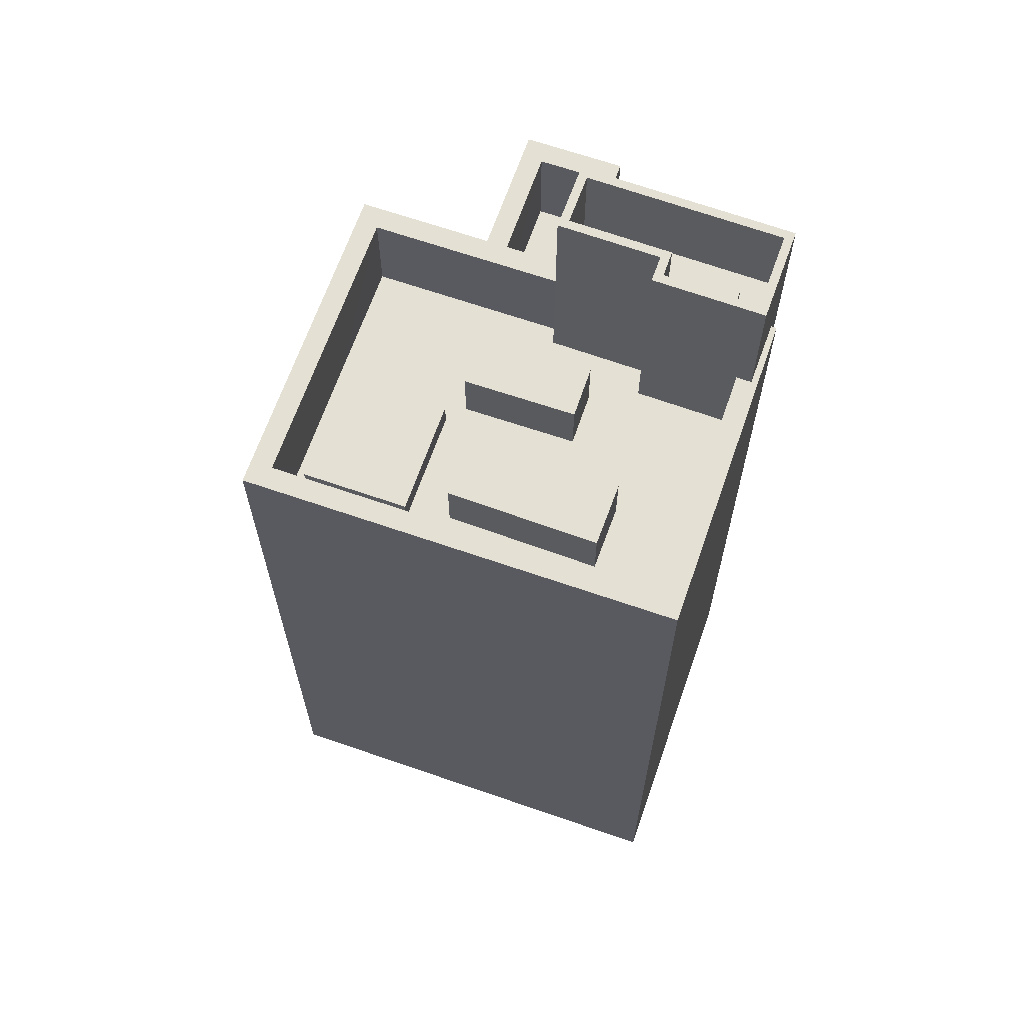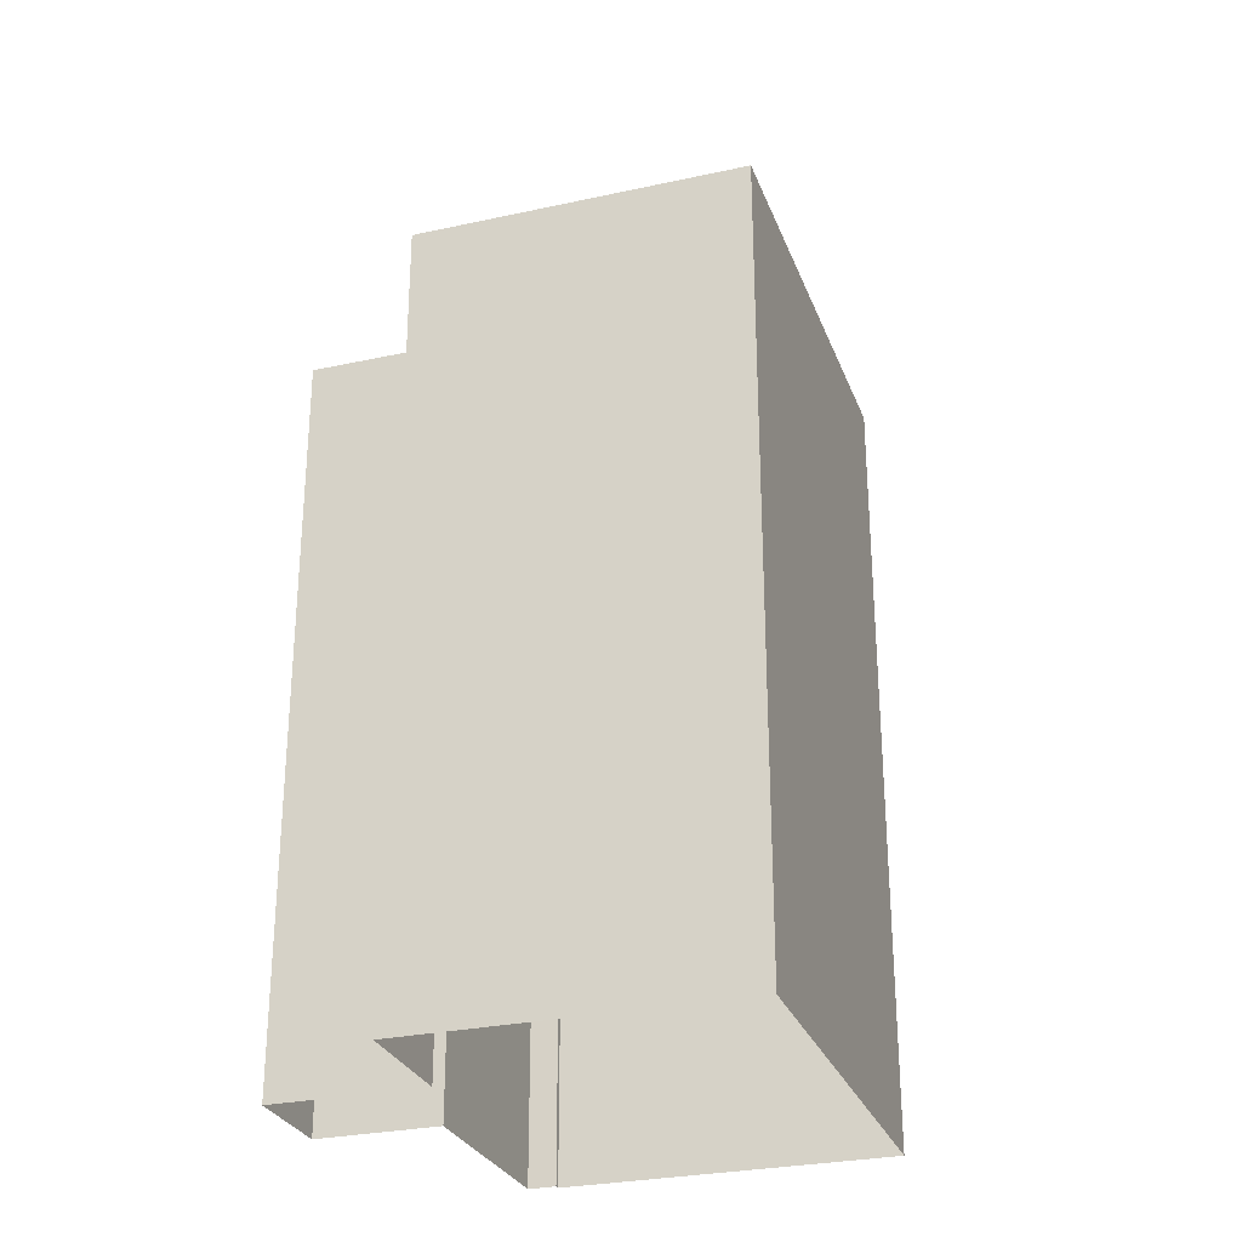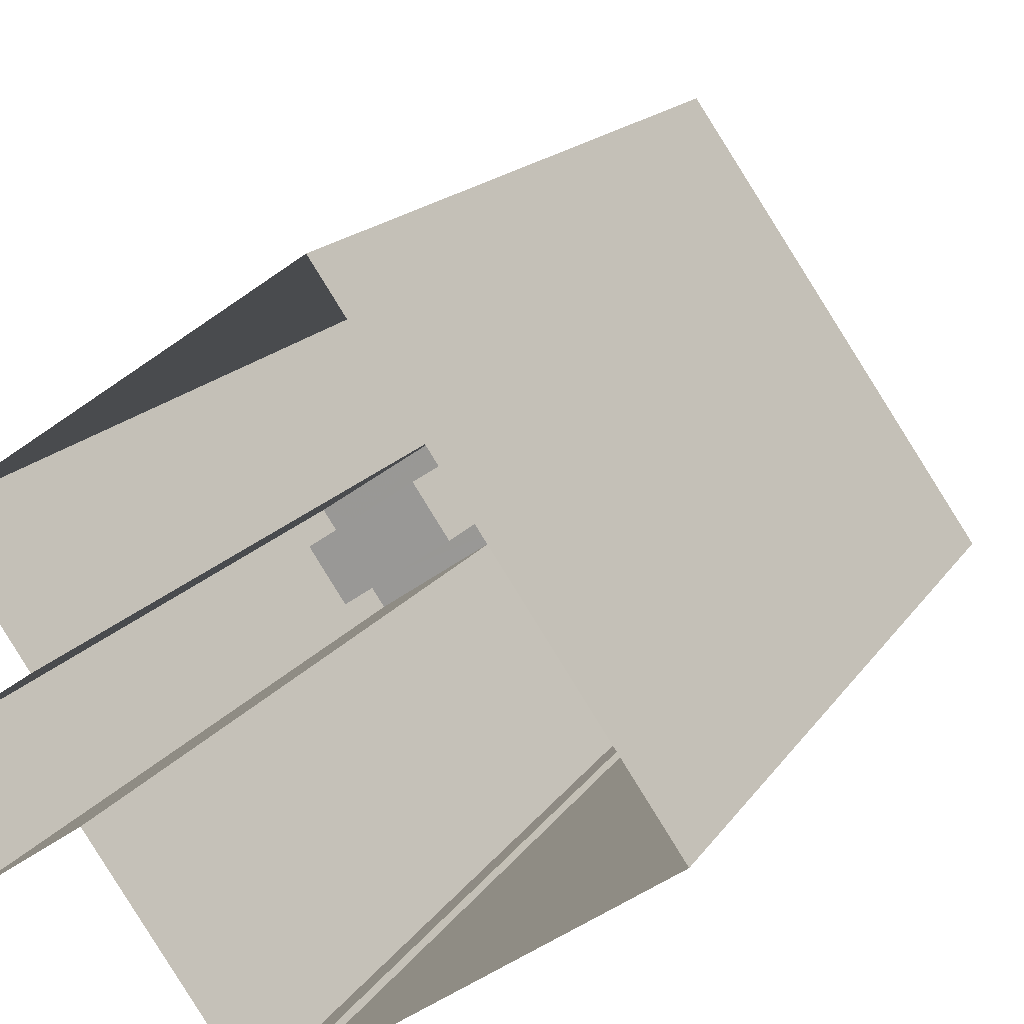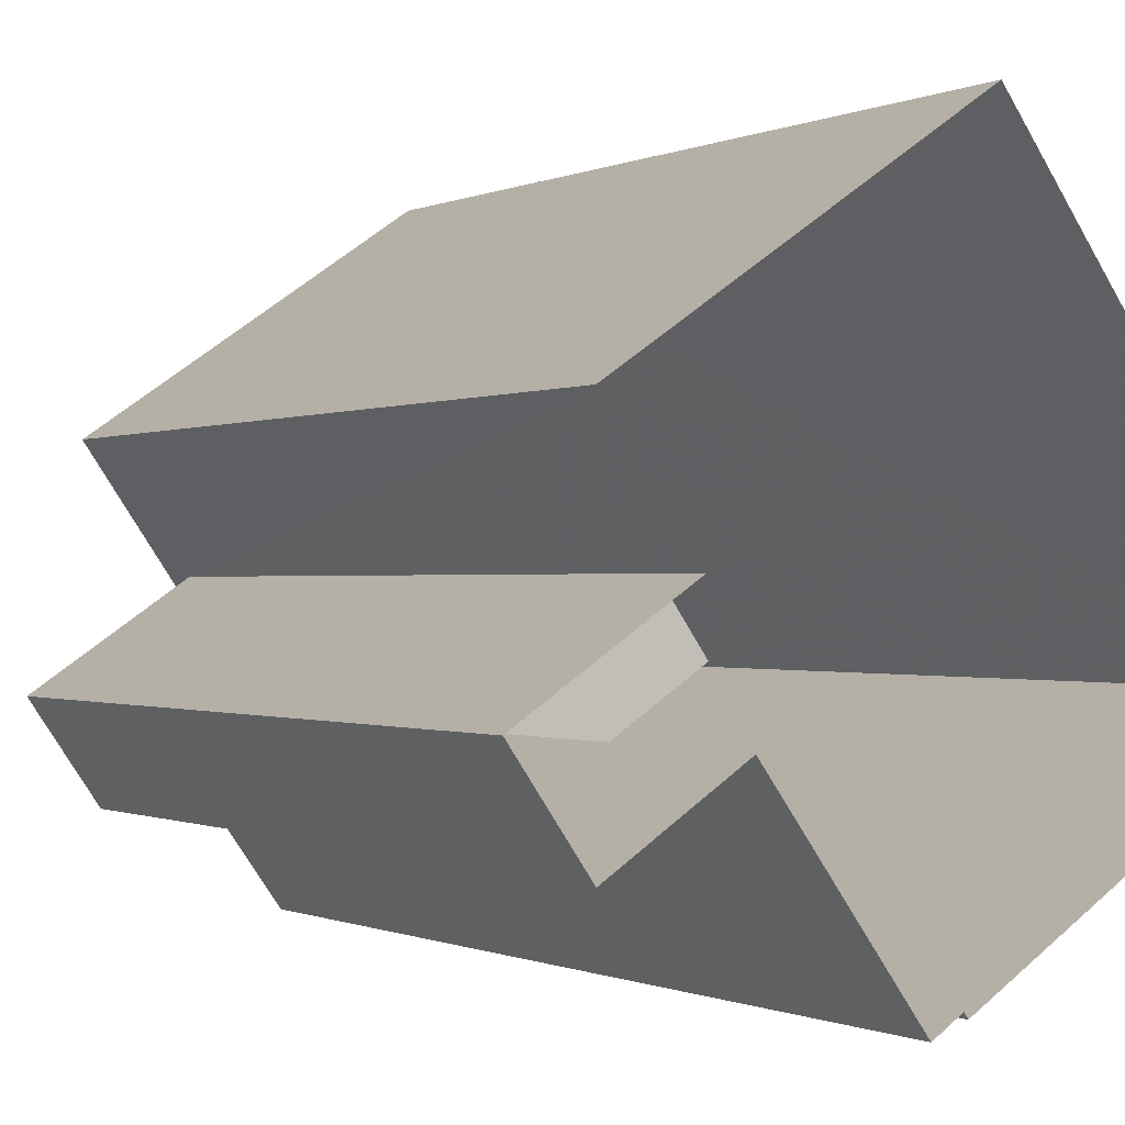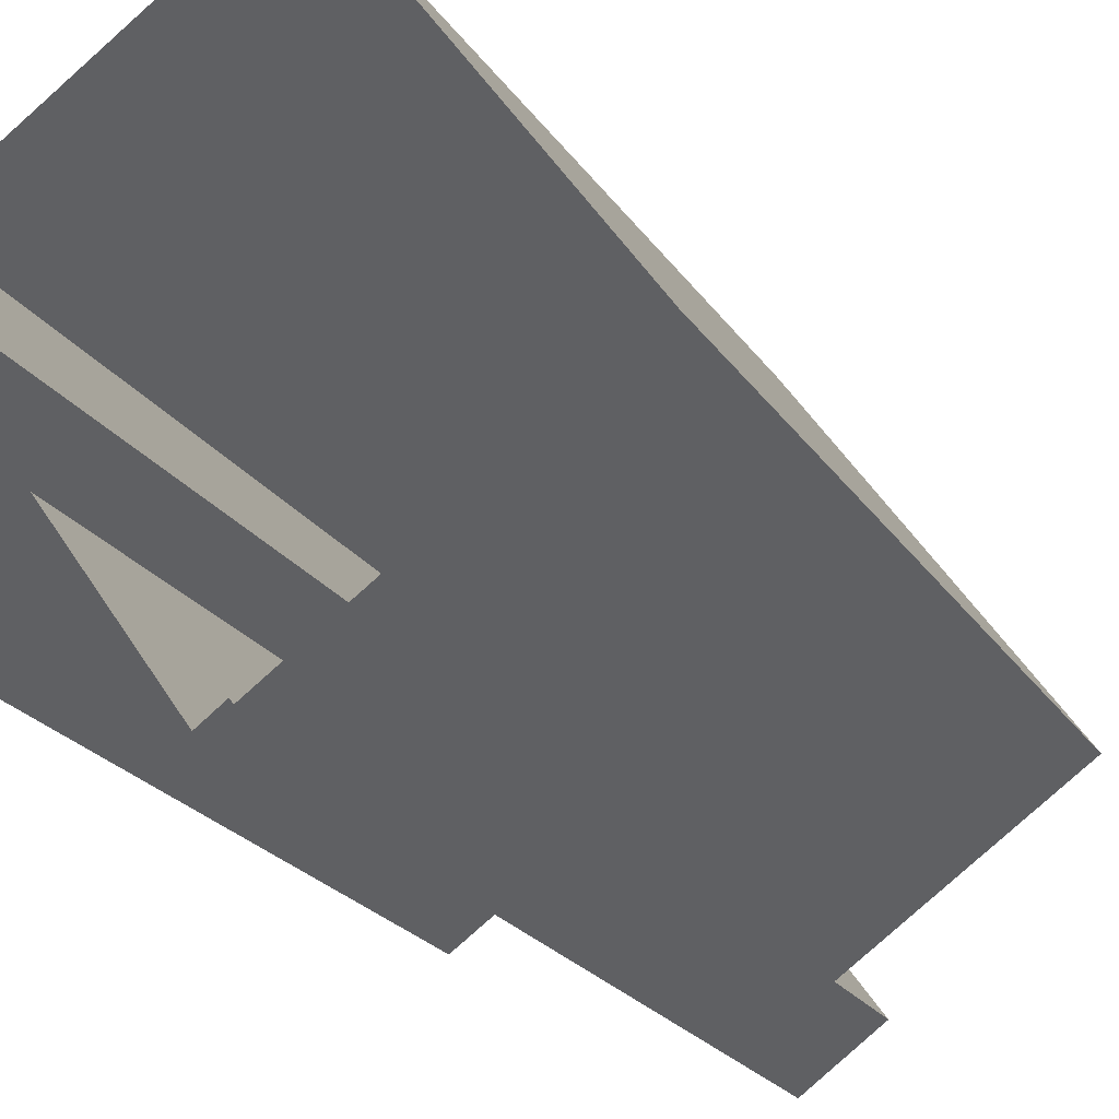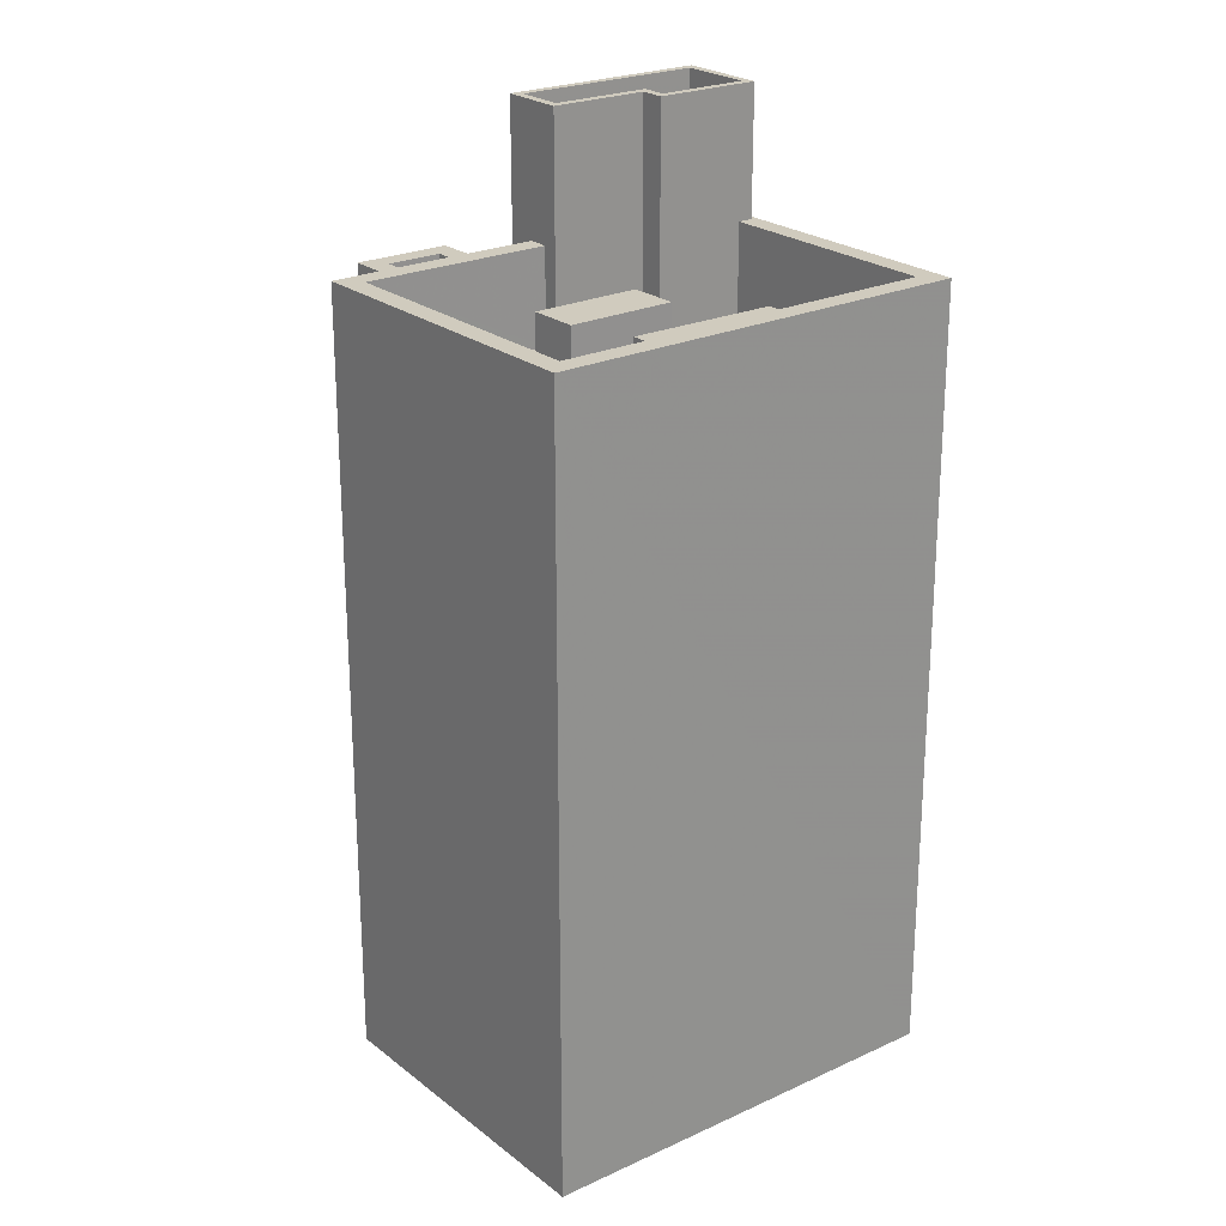
<metadata>
{"format":"obj","ext":"obj","renderer":"f3d","projection":"perspective","resolution":1024,"background":"white","views":[{"elev":66.0,"azim":-105.2,"up":"+Z"},{"elev":-28.5,"azim":163.8,"up":"+Z"},{"elev":14.9,"azim":-159.3,"up":"+Y"},{"elev":-0.4,"azim":151.3,"up":"+Y"},{"elev":-23.1,"azim":-154.8,"up":"+Y"},{"elev":23.6,"azim":-162.3,"up":"+Z"}]}
</metadata>
<code>
v -6853 -3.741e+04 34.48
v -6848 -3.741e+04 38.98
v -6848 -3.741e+04 34.48
v -6853 -3.741e+04 38.98
v -6869 -3.741e+04 34.49
v -6869 -3.741e+04 38.99
v -6868 -3.741e+04 34.49
v -6860 -3.742e+04 38.98
v -6863 -3.742e+04 34.48
v -6860 -3.742e+04 34.48
v -6859 -3.74e+04 38.99
v -6859 -3.74e+04 34.49
v -6857 -3.74e+04 34.48
v -6853 -3.74e+04 34.48
v -6858 -3.742e+04 38.98
v -6871 -3.741e+04 38.99
v -6871 -3.741e+04 2.704
v -6858 -3.742e+04 2.699
v -6859 -3.74e+04 38.99
v -6859 -3.74e+04 2.703
v -6847 -3.741e+04 38.98
v -6847 -3.741e+04 2.698
v -6858 -3.742e+04 2.699
v -6858 -3.742e+04 38.98
v -6853 -3.741e+04 38.98
v -6850 -3.741e+04 37.18
v -6853 -3.741e+04 37.18
v -6850 -3.741e+04 2.698
v -6844 -3.741e+04 37.18
v -6844 -3.741e+04 2.696
v -6847 -3.742e+04 2.696
v -6847 -3.742e+04 37.18
v -6852 -3.741e+04 2.698
v -6852 -3.741e+04 37.18
v -6850 -3.741e+04 37.18
v -6852 -3.741e+04 32.68
v -6850 -3.741e+04 32.68
v -6852 -3.741e+04 37.18
v -6846 -3.741e+04 37.18
v -6846 -3.741e+04 32.68
v -6847 -3.742e+04 32.68
v -6847 -3.742e+04 37.18
v -6851 -3.741e+04 37.18
v -6851 -3.741e+04 45.07
v -6857 -3.742e+04 2.698
v -6857 -3.742e+04 45.07
v -6861 -3.742e+04 45.07
v -6861 -3.742e+04 38.98
v -6858 -3.742e+04 34.48
v -6858 -3.742e+04 45.07
v -6857 -3.742e+04 45.07
v -6857 -3.742e+04 34.48
v -6854 -3.741e+04 45.07
v -6854 -3.741e+04 34.48
v -6852 -3.741e+04 37.18
v -6860 -3.742e+04 41.07
v -6860 -3.742e+04 45.07
v -6860 -3.742e+04 41.07
v -6857 -3.742e+04 45.07
v -6857 -3.742e+04 41.07
v -6858 -3.742e+04 45.07
v -6858 -3.742e+04 41.07
v -6857 -3.742e+04 41.07
v -6857 -3.742e+04 45.07
v -6857 -3.742e+04 41.07
v -6854 -3.741e+04 45.07
v -6854 -3.741e+04 41.07
v -6852 -3.741e+04 45.07
v -6852 -3.741e+04 41.07
v -6858 -3.742e+04 41.07
v -6858 -3.742e+04 41.97
v -6856 -3.742e+04 41.97
v -6856 -3.742e+04 41.07
v -6858 -3.742e+04 41.07
v -6858 -3.742e+04 41.97
v -6859 -3.742e+04 41.07
v -6859 -3.742e+04 41.97
v -6856 -3.741e+04 34.48
v -6856 -3.741e+04 37.3
v -6854 -3.741e+04 37.3
v -6854 -3.741e+04 34.48
v -6857 -3.741e+04 34.48
v -6857 -3.741e+04 37.3
v -6859 -3.741e+04 34.48
v -6859 -3.741e+04 37.3
v -6858 -3.74e+04 35.7
v -6854 -3.74e+04 35.69
v -6858 -3.74e+04 34.48
v -6858 -3.74e+04 34.49
v -6854 -3.74e+04 34.48
v -6857 -3.741e+04 34.48
v -6857 -3.741e+04 35.69
v -6861 -3.74e+04 35.7
v -6860 -3.74e+04 34.49
v -6861 -3.74e+04 34.49
v -6862 -3.741e+04 34.49
v -6862 -3.741e+04 37.22
v -6859 -3.741e+04 37.21
v -6859 -3.741e+04 34.48
v -6863 -3.741e+04 34.48
v -6863 -3.741e+04 37.21
v -6866 -3.741e+04 34.49
v -6866 -3.741e+04 37.22
f 17 20 28
f 17 23 18
f 20 22 28
f 45 23 33
f 31 33 30
f 33 28 30
f 17 28 33
f 23 17 33
f 1 2 3
f 1 4 2
f 5 6 7
f 6 8 9
f 7 6 9
f 8 10 9
f 11 5 12
f 11 6 5
f 11 13 14
f 12 13 11
f 14 3 2
f 11 14 2
f 15 16 17
f 18 15 17
f 19 20 17
f 16 19 17
f 20 21 22
f 20 19 21
f 23 15 18
f 23 24 15
f 25 26 21
f 21 26 22
f 25 27 26
f 22 26 28
f 28 26 29
f 30 28 29
f 29 31 30
f 29 32 31
f 33 31 32
f 34 33 32
f 35 36 37
f 35 38 36
f 39 35 37
f 40 39 37
f 39 40 41
f 42 39 41
f 36 42 41
f 36 38 42
f 43 44 34
f 33 34 45
f 45 34 46
f 34 44 46
f 47 24 46
f 46 24 45
f 47 48 24
f 45 24 23
f 49 8 50
f 50 8 47
f 49 10 8
f 47 8 48
f 49 51 52
f 49 50 51
f 52 53 54
f 52 51 53
f 25 44 43
f 44 25 53
f 53 4 54
f 55 25 43
f 54 4 1
f 25 55 27
f 25 4 53
f 56 57 58
f 58 59 60
f 58 57 59
f 61 56 62
f 61 57 56
f 63 64 65
f 65 61 62
f 65 64 61
f 66 63 67
f 66 64 63
f 68 67 69
f 68 66 67
f 68 69 60
f 59 68 60
f 70 71 72
f 73 70 72
f 74 72 75
f 74 73 72
f 75 76 74
f 75 77 76
f 76 77 71
f 70 76 71
f 78 79 80
f 81 78 80
f 82 80 83
f 82 81 80
f 84 83 85
f 84 82 83
f 84 85 79
f 78 84 79
f 86 87 88
f 86 88 89
f 87 90 88
f 91 87 92
f 91 90 87
f 92 93 94
f 92 94 91
f 93 95 94
f 95 93 86
f 89 95 86
f 96 97 98
f 99 96 98
f 100 99 98
f 101 100 98
f 102 101 103
f 102 100 101
f 97 102 103
f 97 96 102
f 49 52 82
f 9 10 49
f 9 49 84
f 54 1 81
f 82 52 54
f 81 1 3
f 14 81 3
f 78 81 14
f 82 54 81
f 84 49 82
f 90 13 88
f 13 90 14
f 7 9 100
f 91 78 14
f 102 7 100
f 94 96 99
f 99 84 78
f 100 9 84
f 94 99 91
f 99 100 84
f 91 14 90
f 91 99 78
f 13 12 89
f 7 102 5
f 12 5 95
f 88 13 89
f 95 96 94
f 96 5 102
f 12 95 89
f 95 5 96
f 15 24 48
f 15 48 16
f 16 6 19
f 2 25 21
f 2 21 19
f 4 25 2
f 48 8 6
f 6 11 19
f 11 2 19
f 16 48 6
f 32 29 42
f 38 27 55
f 26 27 35
f 26 39 29
f 42 29 39
f 38 35 27
f 39 26 35
f 36 41 40
f 37 36 40
f 38 43 42
f 32 42 34
f 38 55 43
f 42 43 34
f 47 61 50
f 50 61 51
f 47 57 61
f 51 61 64
f 62 56 76
f 65 62 70
f 56 58 76
f 62 76 70
f 63 65 70
f 63 69 67
f 58 74 76
f 60 74 58
f 69 73 60
f 63 70 73
f 73 74 60
f 69 63 73
f 46 44 68
f 53 68 44
f 47 46 57
f 66 53 51
f 64 66 51
f 57 46 59
f 59 46 68
f 68 53 66
f 71 75 72
f 71 77 75
f 85 80 79
f 85 83 80
f 92 87 86
f 93 92 86
f 97 101 98
f 97 103 101

</code>
